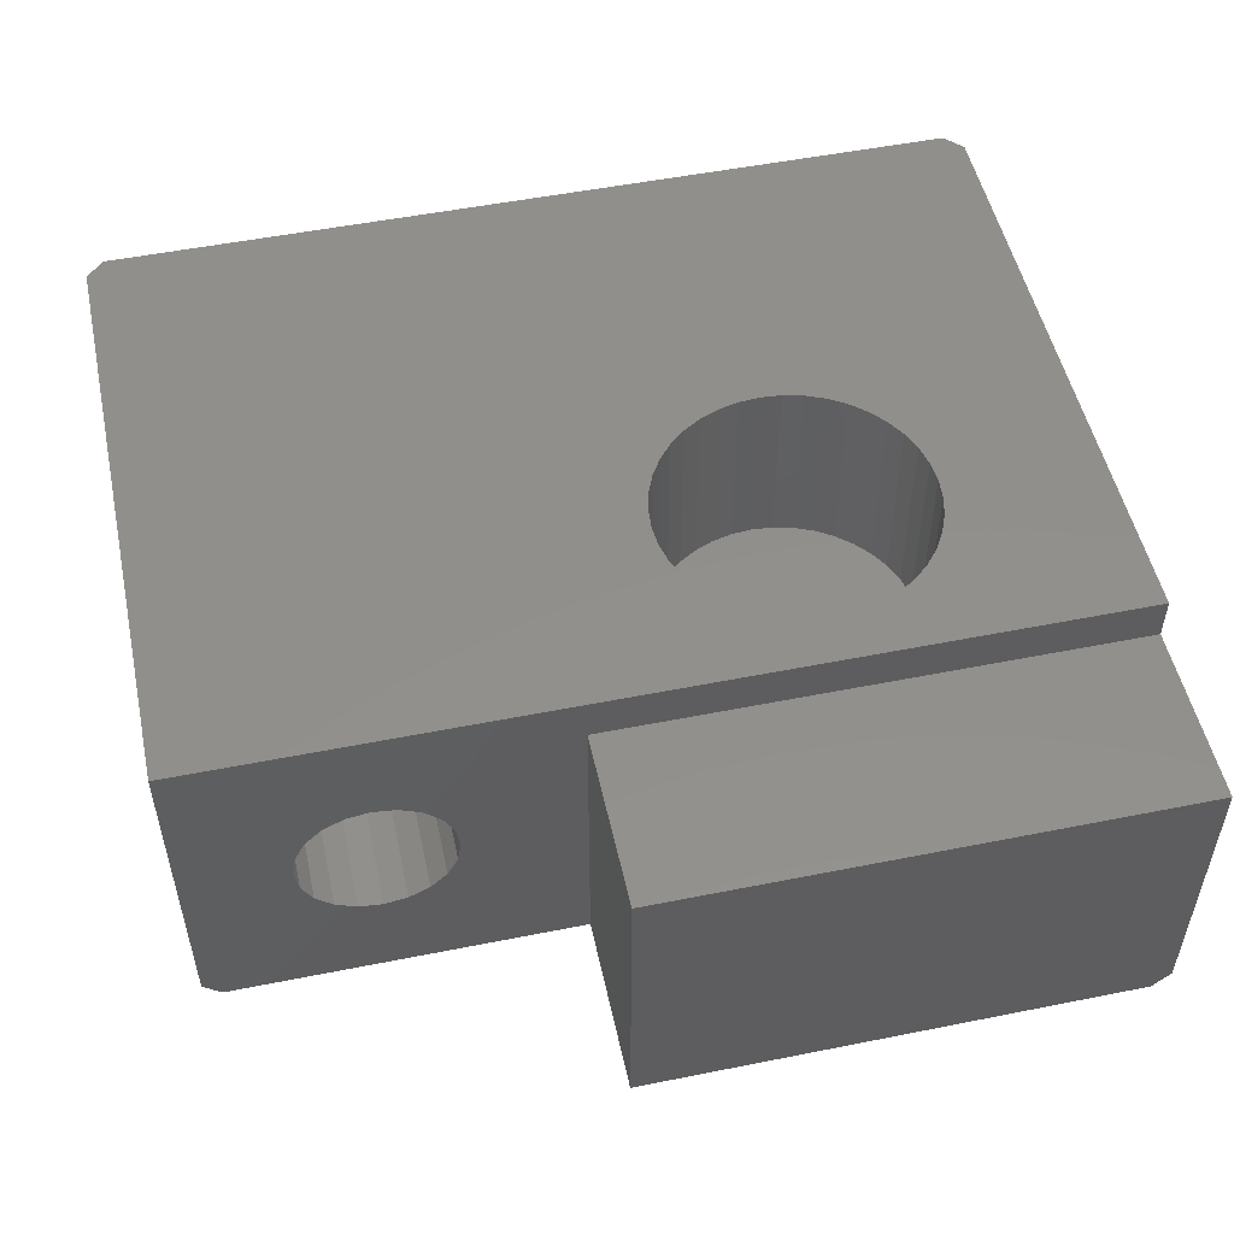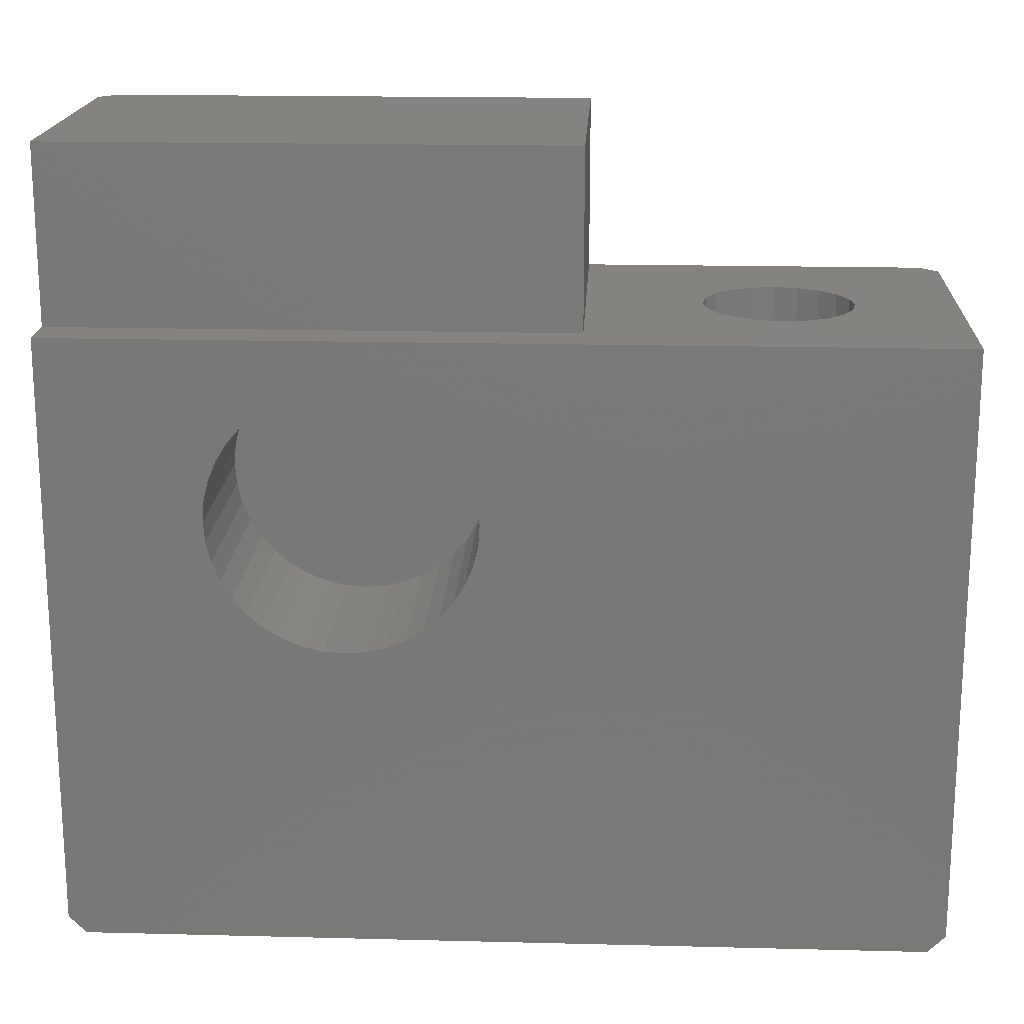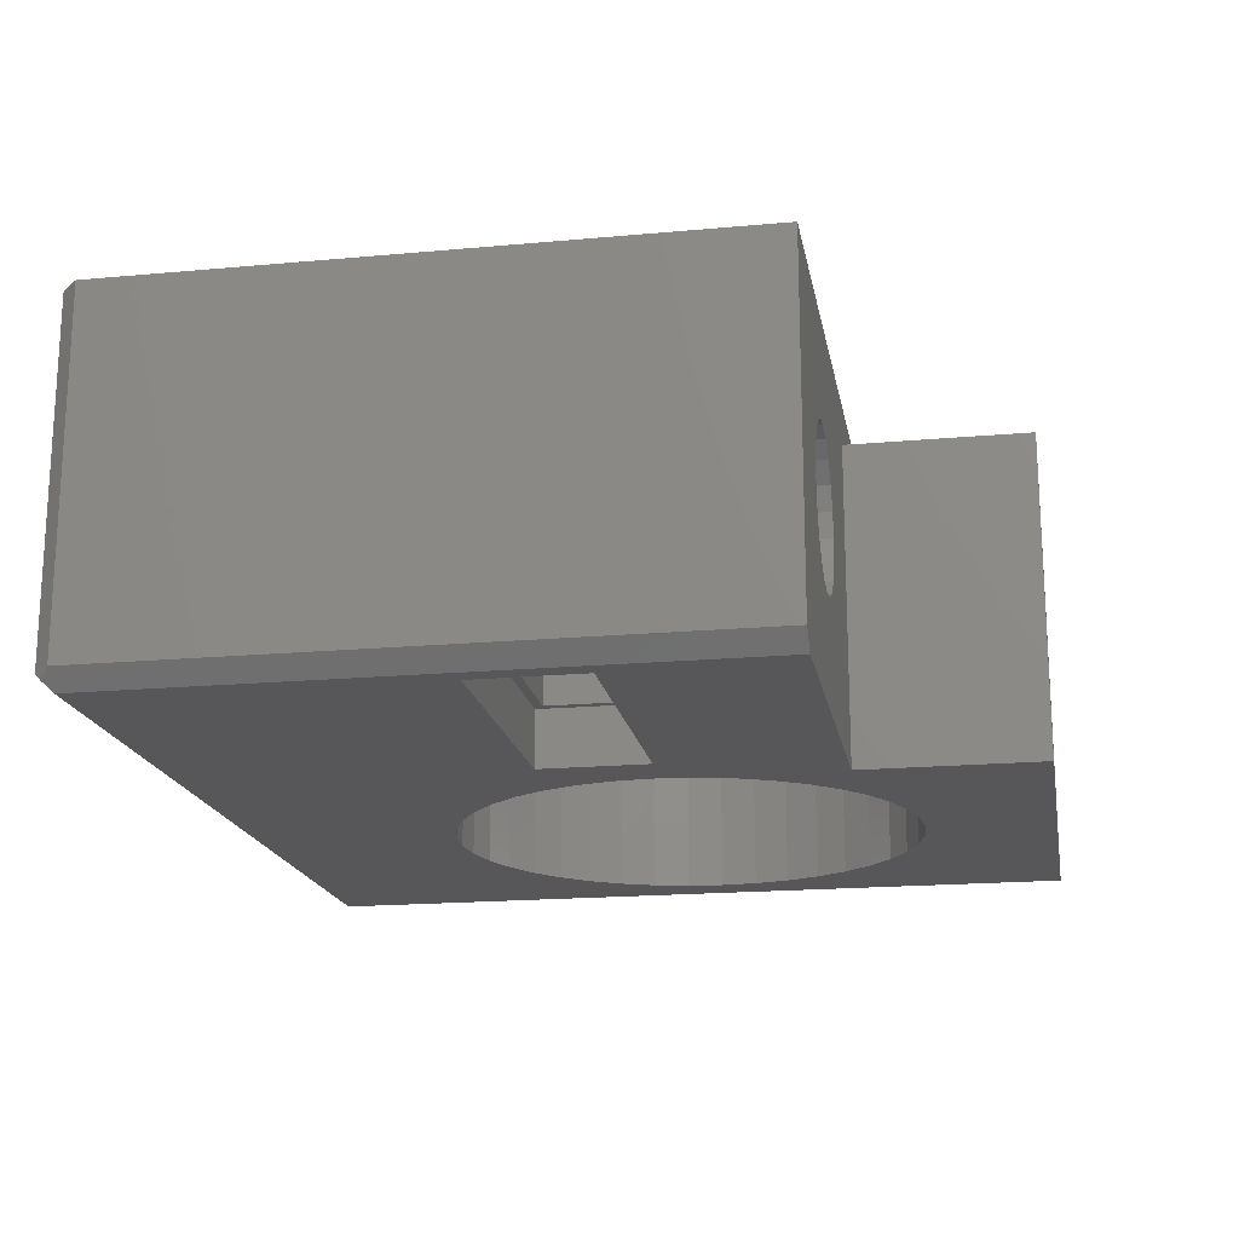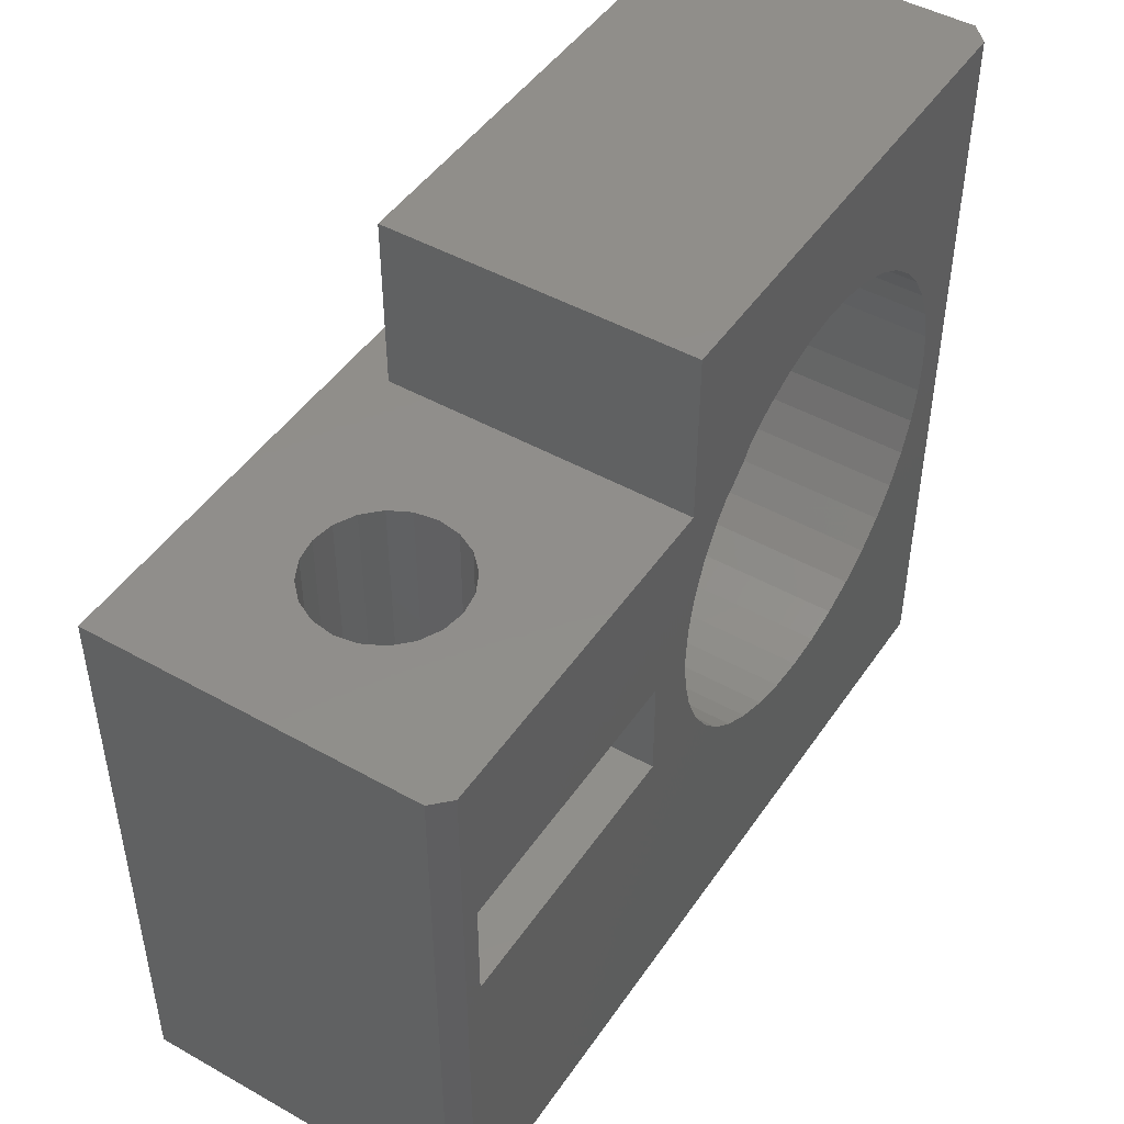
<metadata>
{"format":"stl","ext":"stl","renderer":"f3d","projection":"perspective","resolution":1024,"background":"white","views":[{"elev":51.9,"azim":167.8,"up":"+Z"},{"elev":18.1,"azim":2.8,"up":"+Y"},{"elev":-18.1,"azim":100.1,"up":"+Z"},{"elev":46.9,"azim":122.5,"up":"+Y"}]}
</metadata>
<code>
# stl→obj: 283 verts, 566 faces
v -75.94 -122.1 -17.6
v -75.53 -122.5 -10
v -75.94 -122.1 -10
v -75.53 -122.5 -17.6
v -75.73 -122.3 -17.8
v -55.94 -122.1 -10
v -55.94 -108.5 -17.6
v -55.94 -108.5 -10
v -55.94 -122.1 -17.6
v -75.94 -104.5 -17.6
v -75.94 -108.5 -10.99
v -75.94 -104.5 -10.99
v -75.94 -108.5 -10
v -66.58 -113.4 -10
v -66.47 -113 -10
v -66.44 -112.5 -10
v -66.47 -112 -10
v -66.58 -111.6 -10
v -66.76 -111.1 -10
v -67.01 -110.7 -10
v -67.31 -110.4 -10
v -67.67 -110.1 -10
v -68.07 -109.8 -10
v -68.51 -109.6 -10
v -68.97 -109.5 -10
v -69.44 -109.5 -10
v -72.44 -112.5 -10
v -72.4 -112 -10
v -72.29 -111.6 -10
v -69.9 -109.5 -10
v -70.36 -109.6 -10
v -70.8 -109.8 -10
v -71.2 -110.1 -10
v -71.56 -110.4 -10
v -71.86 -110.7 -10
v -72.11 -111.1 -10
v -66.76 -113.9 -10
v -56.34 -122.5 -10
v -67.01 -114.3 -10
v -67.31 -114.6 -10
v -67.67 -114.9 -10
v -68.07 -115.2 -10
v -68.51 -115.4 -10
v -68.97 -115.5 -10
v -69.44 -115.5 -10
v -69.9 -115.5 -10
v -70.36 -115.4 -10
v -70.8 -115.2 -10
v -71.2 -114.9 -10
v -71.56 -114.6 -10
v -71.86 -114.3 -10
v -72.11 -113.9 -10
v -72.29 -113.4 -10
v -72.4 -113 -10
v -56.34 -122.5 -17.6
v -56.13 -122.3 -17.8
v -75.53 -122.1 -18
v -56.34 -122.1 -18
v -63.09 -114.7 -18
v -56.78 -114.7 -18
v -64.3 -113.3 -18
v -63.09 -112.3 -18
v -64.23 -112.5 -18
v -64.46 -114 -18
v -56.34 -108.5 -18
v -56.78 -112.3 -18
v -64.3 -111.7 -18
v -64.49 -110.9 -18
v -64.27 -108.5 -18
v -64.8 -110.1 -18
v -65.23 -109.4 -18
v -65.76 -108.8 -18
v -66.38 -108.3 -18
v -64.27 -104.5 -18
v -67.07 -107.9 -18
v -67.83 -107.6 -18
v -68.62 -107.4 -18
v -69.44 -107.3 -18
v -73.97 -104.5 -18
v -70.25 -107.4 -18
v -70.91 -107.5 -18
v -64.49 -114.1 -18
v -64.8 -114.9 -18
v -65.23 -115.6 -18
v -65.76 -116.2 -18
v -66.38 -116.7 -18
v -67.07 -117.1 -18
v -67.83 -117.4 -18
v -68.62 -117.6 -18
v -69.44 -117.7 -18
v -70.25 -117.6 -18
v -74.57 -113.3 -18
v -74.64 -112.5 -18
v -74.38 -114.1 -18
v -74.07 -114.9 -18
v -73.64 -115.6 -18
v -73.11 -116.2 -18
v -72.49 -116.7 -18
v -71.8 -117.1 -18
v -71.04 -117.4 -18
v -71.04 -107.6 -18
v -71.8 -107.9 -18
v -72.49 -108.3 -18
v -73.11 -108.8 -18
v -75.53 -104.5 -18
v -73.64 -109.4 -18
v -74.07 -110.1 -18
v -74.38 -110.9 -18
v -74.57 -111.7 -18
v -61.55 -116.5 -14.53
v -61.31 -114.5 -15
v -61.55 -114.5 -14.53
v -61.31 -116.5 -15
v -61.55 -112.5 -14.53
v -61.31 -108.5 -15
v -61.55 -108.5 -14.53
v -61.31 -112.5 -15
v -61.63 -116.5 -14
v -61.63 -114.5 -14
v -61.63 -112.5 -14
v -61.63 -108.5 -14
v -60.93 -116.5 -15.38
v -60.93 -114.5 -15.38
v -60.93 -112.5 -15.38
v -60.93 -108.5 -15.38
v -60.46 -116.5 -12.38
v -59.94 -114.5 -12.3
v -59.94 -116.5 -12.3
v -60.46 -114.5 -12.38
v -60.46 -112.5 -12.38
v -59.94 -108.5 -12.3
v -59.94 -112.5 -12.3
v -60.46 -108.5 -12.38
v -59.41 -114.5 -15.62
v -58.94 -116.5 -15.38
v -58.94 -114.5 -15.38
v -59.41 -116.5 -15.62
v -59.41 -108.5 -15.62
v -58.94 -112.5 -15.38
v -58.94 -108.5 -15.38
v -59.41 -112.5 -15.62
v -60.93 -116.5 -12.62
v -60.93 -114.5 -12.62
v -60.93 -112.5 -12.62
v -60.93 -108.5 -12.62
v -61.31 -116.5 -13
v -61.31 -114.5 -13
v -61.31 -112.5 -13
v -61.31 -108.5 -13
v -59.41 -114.5 -12.38
v -59.41 -116.5 -12.38
v -59.41 -108.5 -12.38
v -59.41 -112.5 -12.38
v -58.56 -116.5 -15
v -58.32 -114.5 -14.53
v -58.56 -114.5 -15
v -58.32 -116.5 -14.53
v -58.56 -112.5 -15
v -58.32 -108.5 -14.53
v -58.56 -108.5 -15
v -58.32 -112.5 -14.53
v -61.55 -116.5 -13.47
v -61.55 -114.5 -13.47
v -61.55 -112.5 -13.47
v -61.55 -108.5 -13.47
v -58.23 -114.5 -14
v -58.23 -116.5 -14
v -58.23 -108.5 -14
v -58.23 -112.5 -14
v -60.46 -114.5 -15.62
v -59.94 -116.5 -15.7
v -59.94 -114.5 -15.7
v -60.46 -116.5 -15.62
v -60.46 -108.5 -15.62
v -59.94 -112.5 -15.7
v -59.94 -108.5 -15.7
v -60.46 -112.5 -15.62
v -58.32 -116.5 -13.47
v -58.56 -114.5 -13
v -58.32 -114.5 -13.47
v -58.56 -116.5 -13
v -58.32 -112.5 -13.47
v -58.56 -108.5 -13
v -58.32 -108.5 -13.47
v -58.56 -112.5 -13
v -58.94 -114.5 -12.62
v -58.94 -116.5 -12.62
v -58.94 -108.5 -12.62
v -58.94 -112.5 -12.62
v -62.88 -114.5 -11.05
v -62.88 -112.5 -16.75
v -62.88 -112.5 -11.05
v -62.88 -114.5 -16.75
v -56.98 -114.5 -11.05
v -56.98 -114.5 -16.75
v -56.98 -112.5 -11.05
v -56.98 -112.5 -16.75
v -63.09 -114.7 -16.75
v -63.09 -112.3 -16.75
v -56.78 -114.7 -16.75
v -56.78 -112.3 -16.75
v -64.27 -104.5 -10.99
v -64.27 -108.5 -10.99
v -72.11 -111.1 -14.3
v -72.29 -111.6 -14.3
v -66.47 -112 -14.3
v -66.58 -111.6 -14.3
v -66.44 -112.5 -14.3
v -66.76 -111.1 -14.3
v -67.67 -114.9 -14.3
v -68.07 -115.2 -14.3
v -66.58 -113.4 -14.3
v -66.47 -113 -14.3
v -68.51 -115.4 -14.3
v -70.8 -109.8 -14.3
v -70.36 -109.6 -14.3
v -70.36 -115.4 -14.3
v -70.8 -115.2 -14.3
v -71.2 -110.1 -14.3
v -67.67 -110.1 -14.3
v -67.31 -110.4 -14.3
v -69.9 -109.5 -14.3
v -72.29 -113.4 -14.3
v -72.11 -113.9 -14.3
v -69.44 -109.5 -14.3
v -69.9 -115.5 -14.3
v -66.76 -113.9 -14.3
v -71.86 -114.3 -14.3
v -71.56 -114.6 -14.3
v -71.56 -110.4 -14.3
v -68.97 -115.5 -14.3
v -69.44 -115.5 -14.3
v -71.2 -114.9 -14.3
v -67.01 -114.3 -14.3
v -67.01 -110.7 -14.3
v -71.86 -110.7 -14.3
v -68.97 -109.5 -14.3
v -68.51 -109.6 -14.3
v -68.07 -109.8 -14.3
v -72.4 -112 -14.3
v -72.4 -113 -14.3
v -67.31 -114.6 -14.3
v -72.44 -112.5 -14.3
v -69.44 -117.7 -14.5
v -68.62 -117.6 -14.5
v -64.49 -110.9 -14.5
v -64.3 -111.7 -14.5
v -64.23 -112.5 -14.5
v -64.8 -110.1 -14.5
v -67.07 -117.1 -14.5
v -66.38 -116.7 -14.5
v -65.23 -109.4 -14.5
v -65.76 -108.8 -14.5
v -74.64 -112.5 -14.5
v -74.57 -111.7 -14.5
v -67.83 -117.4 -14.5
v -73.64 -115.6 -14.5
v -74.07 -114.9 -14.5
v -74.38 -114.1 -14.5
v -66.38 -108.3 -14.5
v -67.07 -107.9 -14.5
v -73.64 -109.4 -14.5
v -73.11 -108.8 -14.5
v -74.57 -113.3 -14.5
v -65.23 -115.6 -14.5
v -65.76 -116.2 -14.5
v -64.8 -114.9 -14.5
v -71.04 -117.4 -14.5
v -70.25 -117.6 -14.5
v -64.3 -113.3 -14.5
v -64.49 -114.1 -14.5
v -67.83 -107.6 -14.5
v -68.62 -107.4 -14.5
v -69.44 -107.3 -14.5
v -70.25 -107.4 -14.5
v -71.04 -107.6 -14.5
v -71.8 -117.1 -14.5
v -71.8 -107.9 -14.5
v -72.49 -116.7 -14.5
v -72.49 -108.3 -14.5
v -73.11 -116.2 -14.5
v -74.07 -110.1 -14.5
v -74.38 -110.9 -14.5
f 1 2 3
f 1 4 2
f 4 1 5
f 6 7 8
f 7 6 9
f 10 11 12
f 1 11 10
f 3 11 1
f 11 3 13
f 14 6 8
f 15 8 16
f 8 17 16
f 8 18 17
f 8 19 18
f 8 20 19
f 8 21 20
f 8 22 21
f 8 23 22
f 8 24 23
f 8 25 24
f 8 26 25
f 13 27 28
f 13 28 29
f 13 26 8
f 13 30 26
f 13 31 30
f 13 32 31
f 13 33 32
f 13 34 33
f 13 35 34
f 13 36 35
f 13 29 36
f 27 13 3
f 27 3 2
f 14 8 15
f 37 6 14
f 6 37 38
f 39 38 37
f 40 38 39
f 41 38 40
f 42 38 41
f 43 38 42
f 2 43 44
f 2 44 45
f 2 45 46
f 2 46 47
f 2 47 48
f 43 2 38
f 49 2 48
f 50 2 49
f 51 2 50
f 52 2 51
f 53 2 52
f 54 2 53
f 2 54 27
f 55 9 6
f 55 6 38
f 9 55 56
f 4 38 2
f 38 4 55
f 57 4 5
f 4 57 55
f 58 55 57
f 55 58 56
f 58 59 60
f 61 62 59
f 62 61 63
f 59 64 61
f 64 59 58
f 60 65 58
f 66 65 60
f 62 65 66
f 67 62 63
f 68 62 67
f 69 62 68
f 62 69 65
f 70 69 68
f 71 69 70
f 72 69 71
f 73 69 72
f 69 73 74
f 75 74 73
f 76 74 75
f 77 74 76
f 78 74 77
f 79 78 80
f 79 80 81
f 78 79 74
f 58 82 64
f 58 83 82
f 58 84 83
f 58 85 84
f 58 86 85
f 58 87 86
f 58 88 87
f 58 89 88
f 57 89 58
f 89 57 90
f 90 57 91
f 92 57 93
f 94 57 92
f 95 57 94
f 96 57 95
f 97 57 96
f 98 57 97
f 99 57 98
f 100 57 99
f 91 57 100
f 101 79 81
f 102 79 101
f 103 79 102
f 104 79 103
f 105 104 106
f 105 106 107
f 105 107 108
f 105 108 109
f 105 93 57
f 93 105 109
f 104 105 79
f 9 65 7
f 9 58 65
f 58 9 56
f 1 57 5
f 57 1 105
f 105 1 10
f 110 111 112
f 111 110 113
f 114 115 116
f 115 114 117
f 118 112 119
f 112 118 110
f 120 116 121
f 116 120 114
f 111 122 123
f 122 111 113
f 115 124 125
f 124 115 117
f 126 127 128
f 127 126 129
f 130 131 132
f 131 130 133
f 134 135 136
f 135 134 137
f 138 139 140
f 139 138 141
f 142 129 126
f 129 142 143
f 144 133 130
f 133 144 145
f 146 143 142
f 143 146 147
f 148 145 144
f 145 148 149
f 128 150 151
f 150 128 127
f 132 152 153
f 152 132 131
f 154 155 156
f 155 154 157
f 158 159 160
f 159 158 161
f 162 119 163
f 119 162 118
f 164 121 165
f 121 164 120
f 157 166 155
f 166 157 167
f 161 168 159
f 168 161 169
f 146 163 147
f 163 146 162
f 148 165 149
f 165 148 164
f 170 171 172
f 171 170 173
f 174 175 176
f 175 174 177
f 123 173 170
f 173 123 122
f 125 177 174
f 177 125 124
f 178 179 180
f 179 178 181
f 182 183 184
f 183 182 185
f 172 137 134
f 137 172 171
f 176 141 138
f 141 176 175
f 181 186 179
f 186 181 187
f 185 188 183
f 188 185 189
f 151 126 128
f 187 126 151
f 187 142 126
f 181 142 187
f 181 146 142
f 178 146 181
f 178 162 146
f 167 162 178
f 167 118 162
f 157 118 167
f 157 110 118
f 154 110 157
f 154 113 110
f 135 113 154
f 135 122 113
f 137 122 135
f 137 173 122
f 173 137 171
f 135 156 136
f 156 135 154
f 139 160 140
f 160 139 158
f 167 180 166
f 180 167 178
f 169 184 168
f 184 169 182
f 151 186 187
f 186 151 150
f 153 188 189
f 188 153 152
f 190 191 192
f 191 190 193
f 194 127 190
f 194 150 127
f 194 186 150
f 194 179 186
f 194 180 179
f 194 166 180
f 195 166 194
f 134 195 172
f 136 195 134
f 156 195 136
f 155 195 156
f 166 195 155
f 129 190 127
f 143 190 129
f 147 190 143
f 163 190 147
f 119 190 163
f 193 119 112
f 193 172 195
f 119 193 190
f 111 193 112
f 123 193 111
f 170 193 123
f 172 193 170
f 192 132 196
f 192 130 132
f 192 144 130
f 192 148 144
f 192 164 148
f 192 120 164
f 191 120 192
f 177 191 175
f 124 191 177
f 117 191 124
f 114 191 117
f 120 191 114
f 153 196 132
f 189 196 153
f 185 196 189
f 182 196 185
f 169 196 182
f 197 169 161
f 197 175 191
f 169 197 196
f 158 197 161
f 139 197 158
f 141 197 139
f 175 197 141
f 195 196 197
f 196 195 194
f 190 196 194
f 196 190 192
f 198 62 199
f 62 198 59
f 60 198 200
f 198 60 59
f 62 201 199
f 201 62 66
f 60 201 66
f 201 60 200
f 200 195 201
f 200 193 195
f 193 198 191
f 198 193 200
f 197 201 195
f 191 201 197
f 191 199 201
f 199 191 198
f 79 12 202
f 12 79 10
f 79 202 74
f 10 79 105
f 203 74 202
f 74 203 69
f 8 203 13
f 8 131 203
f 8 152 131
f 8 188 152
f 8 183 188
f 8 184 183
f 8 168 184
f 7 168 8
f 168 7 159
f 140 65 138
f 65 140 7
f 160 7 140
f 159 7 160
f 13 203 11
f 133 203 131
f 145 203 133
f 149 203 145
f 165 203 149
f 121 203 165
f 69 121 116
f 69 116 115
f 138 65 176
f 69 176 65
f 176 69 174
f 121 69 203
f 125 69 115
f 174 69 125
f 12 203 202
f 203 12 11
f 29 204 36
f 204 29 205
f 206 18 207
f 18 206 17
f 208 17 206
f 17 208 16
f 207 19 209
f 19 207 18
f 210 42 41
f 42 210 211
f 212 15 213
f 15 212 14
f 211 43 42
f 43 211 214
f 215 31 32
f 31 215 216
f 217 48 47
f 48 217 218
f 219 32 33
f 32 219 215
f 220 21 22
f 21 220 221
f 216 30 31
f 30 216 222
f 52 223 53
f 223 52 224
f 222 26 30
f 26 222 225
f 226 47 46
f 47 226 217
f 227 14 212
f 14 227 37
f 50 228 51
f 228 50 229
f 230 33 34
f 33 230 219
f 231 45 44
f 45 231 232
f 233 50 49
f 50 233 229
f 234 37 227
f 37 234 39
f 209 20 235
f 20 209 19
f 235 21 221
f 21 235 20
f 35 230 34
f 230 35 236
f 225 25 26
f 25 225 237
f 238 23 24
f 23 238 239
f 28 205 29
f 205 28 240
f 53 241 54
f 241 53 223
f 239 22 23
f 22 239 220
f 214 44 43
f 44 214 231
f 213 16 208
f 16 213 15
f 242 39 234
f 39 242 40
f 51 224 52
f 224 51 228
f 54 243 27
f 243 54 241
f 232 46 45
f 46 232 226
f 237 24 25
f 24 237 238
f 218 49 48
f 49 218 233
f 27 240 28
f 240 27 243
f 36 236 35
f 236 36 204
f 242 41 40
f 41 242 210
f 89 244 245
f 244 89 90
f 67 246 68
f 246 67 247
f 63 247 67
f 247 63 248
f 68 249 70
f 249 68 246
f 86 250 251
f 250 86 87
f 70 252 71
f 252 70 249
f 71 253 72
f 253 71 252
f 254 109 255
f 109 254 93
f 88 245 256
f 245 88 89
f 257 95 258
f 95 257 96
f 258 94 259
f 94 258 95
f 75 260 261
f 260 75 73
f 262 104 263
f 104 262 106
f 264 93 254
f 93 264 92
f 85 265 84
f 265 85 266
f 84 267 83
f 267 84 265
f 91 268 269
f 268 91 100
f 270 247 248
f 271 247 270
f 271 246 247
f 267 246 271
f 267 249 246
f 265 249 267
f 265 252 249
f 266 252 265
f 266 253 252
f 251 253 266
f 251 260 253
f 250 260 251
f 250 261 260
f 256 261 250
f 256 272 261
f 245 272 256
f 245 273 272
f 244 273 245
f 244 274 273
f 269 274 244
f 269 275 274
f 268 275 269
f 268 276 275
f 277 276 268
f 277 278 276
f 279 278 277
f 279 280 278
f 281 280 279
f 281 263 280
f 257 263 281
f 257 262 263
f 258 262 257
f 258 282 262
f 259 282 258
f 259 283 282
f 264 283 259
f 264 255 283
f 255 264 254
f 259 92 264
f 92 259 94
f 100 277 268
f 277 100 99
f 61 248 63
f 248 61 270
f 64 270 61
f 271 64 82
f 64 271 270
f 104 280 263
f 280 104 103
f 102 276 278
f 276 102 101
f 73 253 260
f 253 73 72
f 282 106 262
f 106 282 107
f 283 107 282
f 107 283 108
f 81 276 101
f 276 81 275
f 275 81 80
f 80 274 275
f 274 80 78
f 98 281 279
f 281 98 97
f 78 273 274
f 273 78 77
f 281 96 257
f 96 281 97
f 85 251 266
f 251 85 86
f 76 261 272
f 261 76 75
f 255 108 283
f 108 255 109
f 77 272 273
f 272 77 76
f 83 271 82
f 271 83 267
f 250 88 256
f 88 250 87
f 103 278 280
f 278 103 102
f 244 91 269
f 91 244 90
f 277 98 279
f 98 277 99
f 206 213 208
f 207 213 206
f 207 212 213
f 209 212 207
f 209 227 212
f 235 227 209
f 235 234 227
f 221 234 235
f 221 242 234
f 220 242 221
f 220 210 242
f 239 210 220
f 239 211 210
f 238 211 239
f 238 214 211
f 237 214 238
f 237 231 214
f 225 231 237
f 225 232 231
f 222 232 225
f 222 226 232
f 216 226 222
f 216 217 226
f 215 217 216
f 215 218 217
f 219 218 215
f 219 233 218
f 230 233 219
f 230 229 233
f 236 229 230
f 236 228 229
f 204 228 236
f 204 224 228
f 205 224 204
f 205 223 224
f 240 223 205
f 240 241 223
f 241 240 243

</code>
